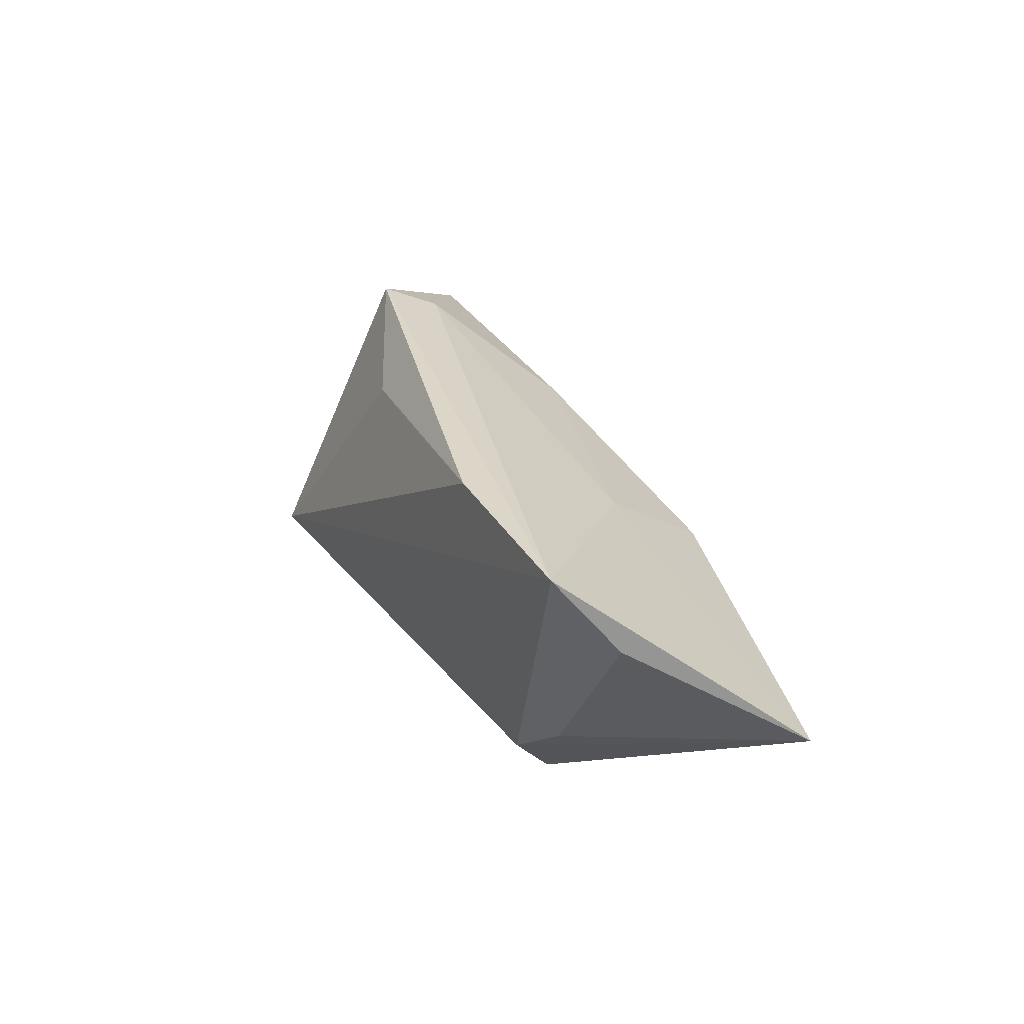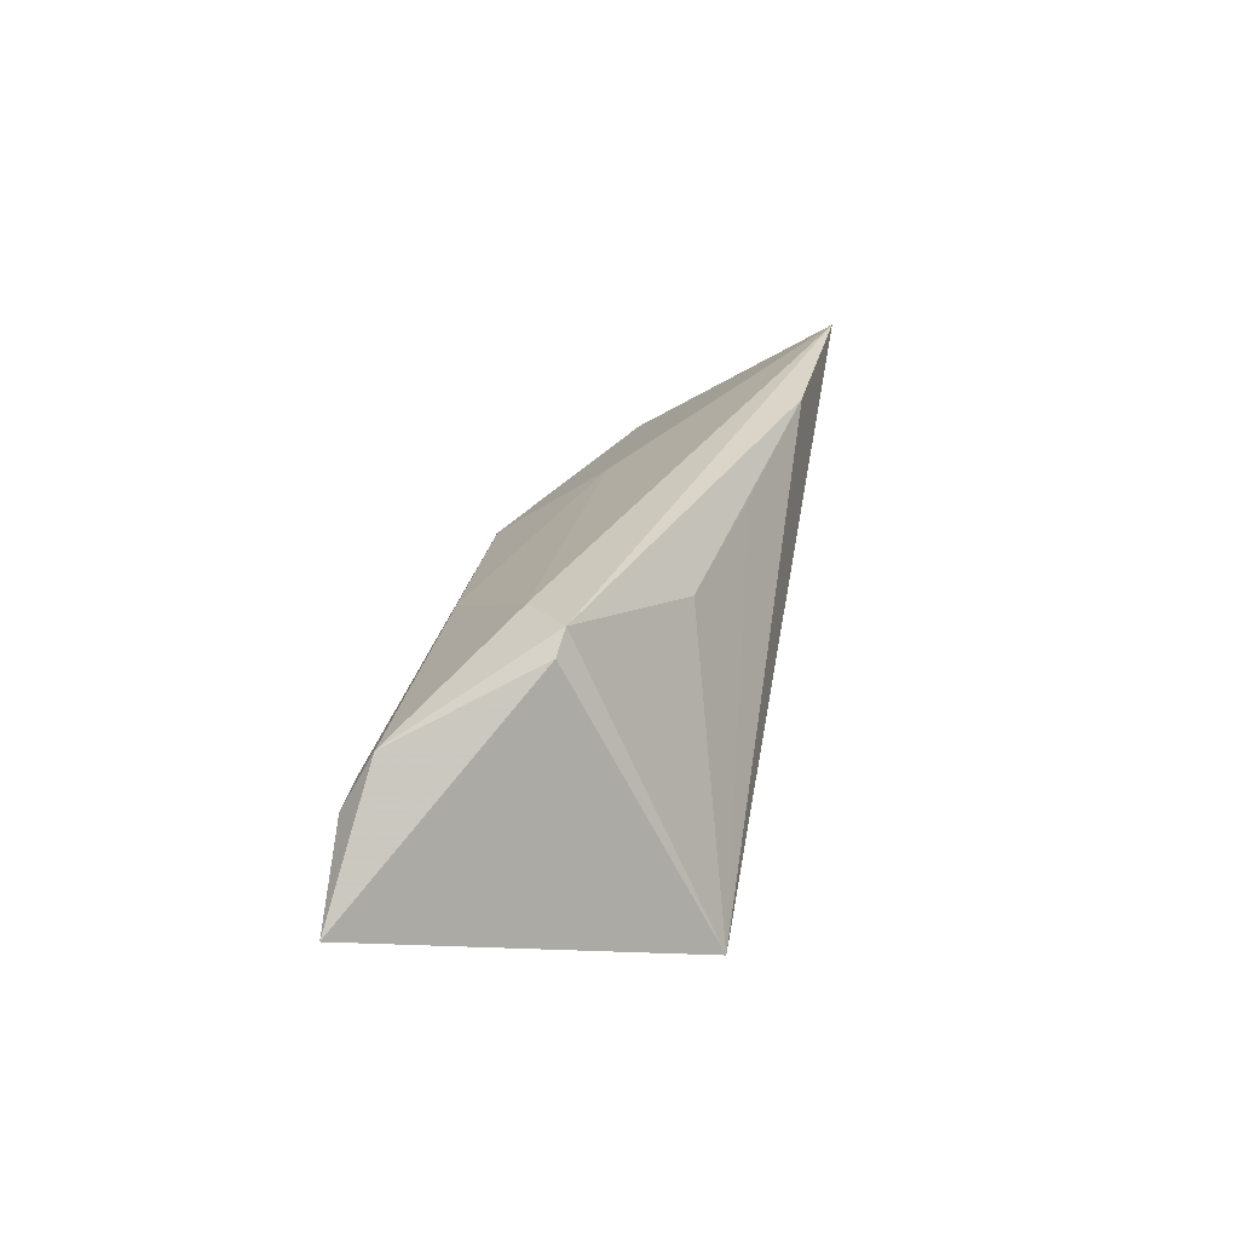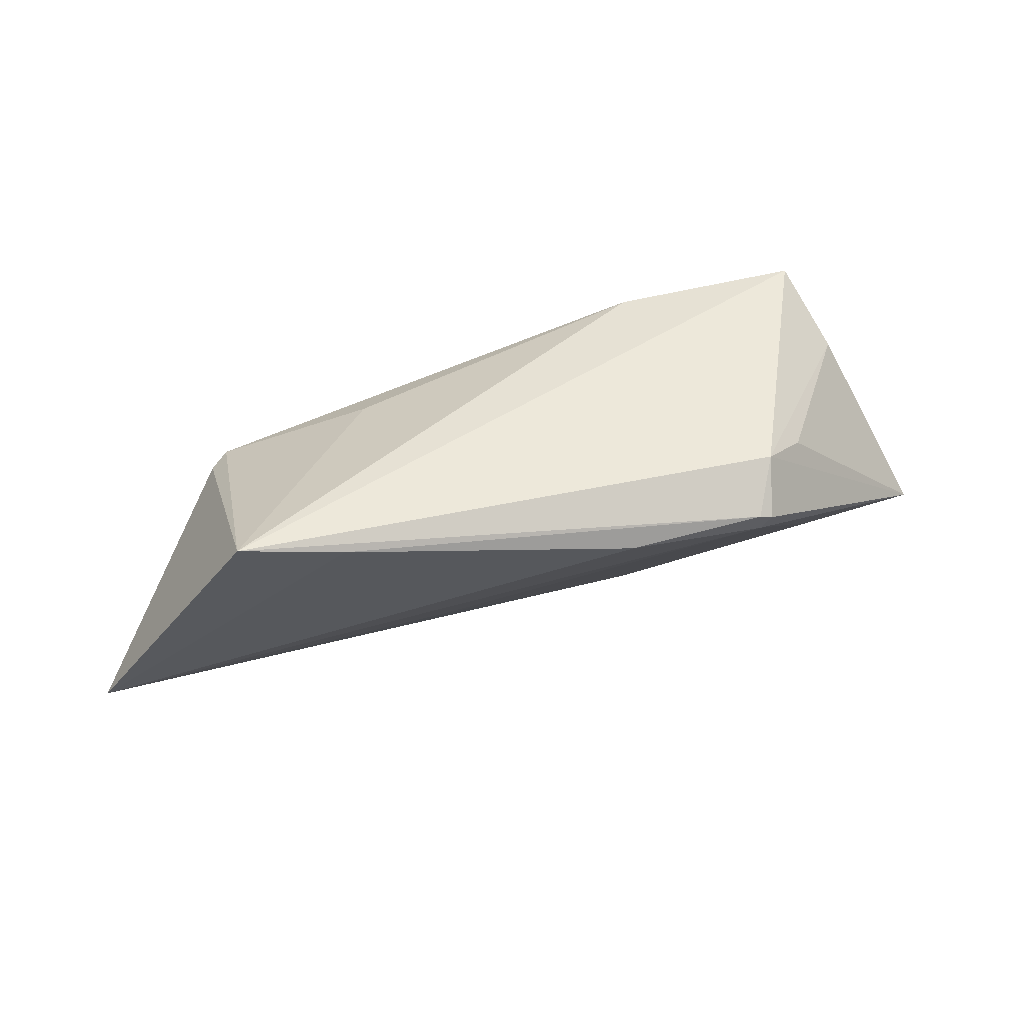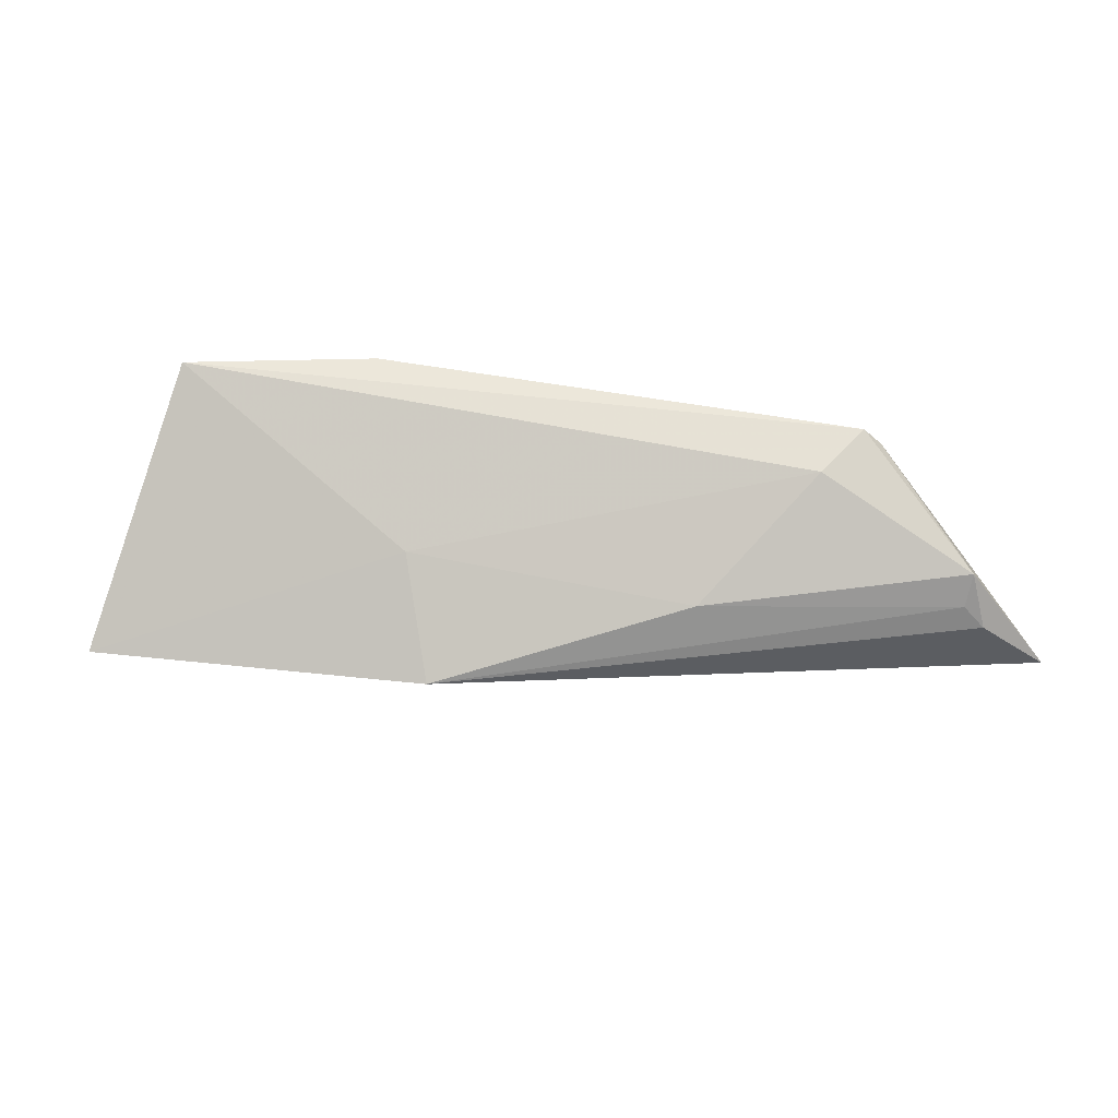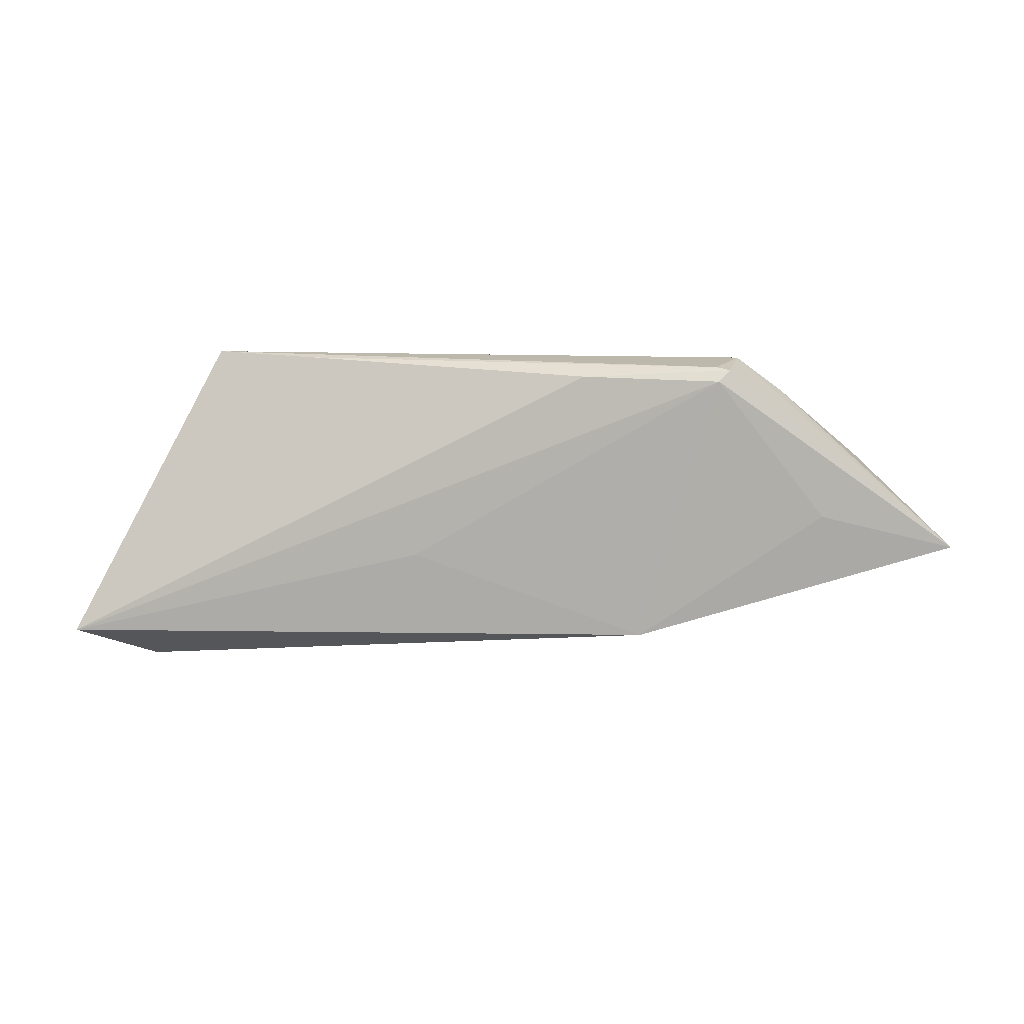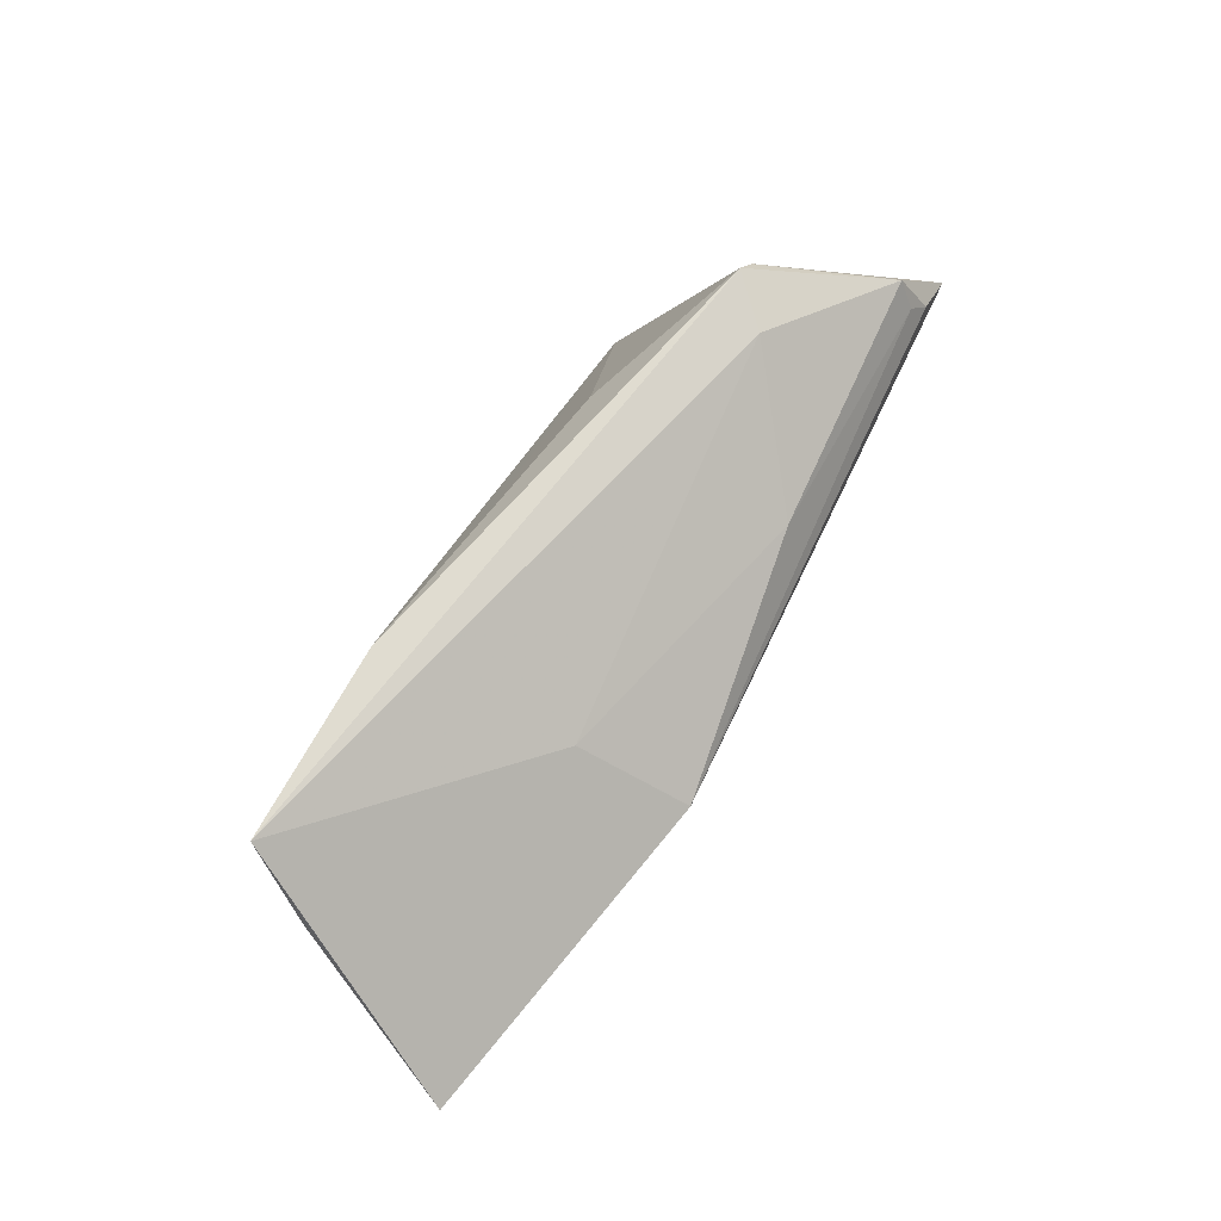
<metadata>
{"format":"obj","ext":"obj","renderer":"f3d","projection":"perspective","resolution":1024,"background":"white","views":[{"elev":30.2,"azim":62.8,"up":"+Y"},{"elev":29.2,"azim":-79.0,"up":"+Y"},{"elev":45.6,"azim":-14.3,"up":"+Z"},{"elev":52.2,"azim":176.2,"up":"+Y"},{"elev":-24.8,"azim":4.9,"up":"+Z"},{"elev":69.7,"azim":116.4,"up":"+Y"}]}
</metadata>
<code>
v -0.0174 0.01361 0.009206
v -0.0515 0.004095 -0.02092
v 0.02095 0.009437 -0.008055
v 0.03279 -0.02085 0.008253
v 0.01912 3.096e-05 -0.0221
v 0.03102 -0.02087 0.008821
v -0.04887 0.006974 -0.01962
v -0.0151 0.008313 -0.01825
v 0.04497 -0.008208 -0.008555
v 0.04025 -0.01015 0.01074
v -0.04009 0.01755 -0.001116
v -0.03949 -0.01734 0.01682
v -0.01179 -0.008997 -0.01254
v -0.03154 0.01865 -0.006069
v 0.02349 0.01996 0.01581
v 0.05288 0.0102 0.009543
v -0.02587 -0.01867 0.01439
v 0.001568 0.01618 0.01243
v 0.06292 -0.003414 -0.01175
v 0.03423 -0.01468 0.01369
v -0.06077 -0.004978 -0.0206
v -0.04988 0.01077 -0.01738
v -0.03767 0.01996 -0.0005397
v 0.03124 -0.02085 0.006541
v 0.04877 0.01996 0.01682
v 0.0128 -0.02145 0.007873
f 21 12 11
f 11 22 21
f 21 24 26
f 20 25 12
f 21 22 2
f 2 5 21
f 19 24 9
f 9 5 19
f 24 5 9
f 13 24 21
f 21 5 13
f 13 5 24
f 12 25 15
f 19 25 16
f 25 20 16
f 4 24 19
f 19 20 4
f 4 26 24
f 7 2 22
f 5 2 7
f 3 14 25
f 3 25 19
f 19 5 3
f 22 14 8
f 8 7 22
f 5 7 8
f 8 3 5
f 14 3 8
f 22 11 23
f 23 14 22
f 23 11 12
f 25 14 23
f 23 15 25
f 10 20 19
f 19 16 10
f 10 16 20
f 17 12 21
f 21 26 17
f 6 20 12
f 6 4 20
f 12 17 6
f 26 4 6
f 6 17 26
f 1 23 12
f 15 23 1
f 12 15 18
f 18 1 12
f 15 1 18

</code>
